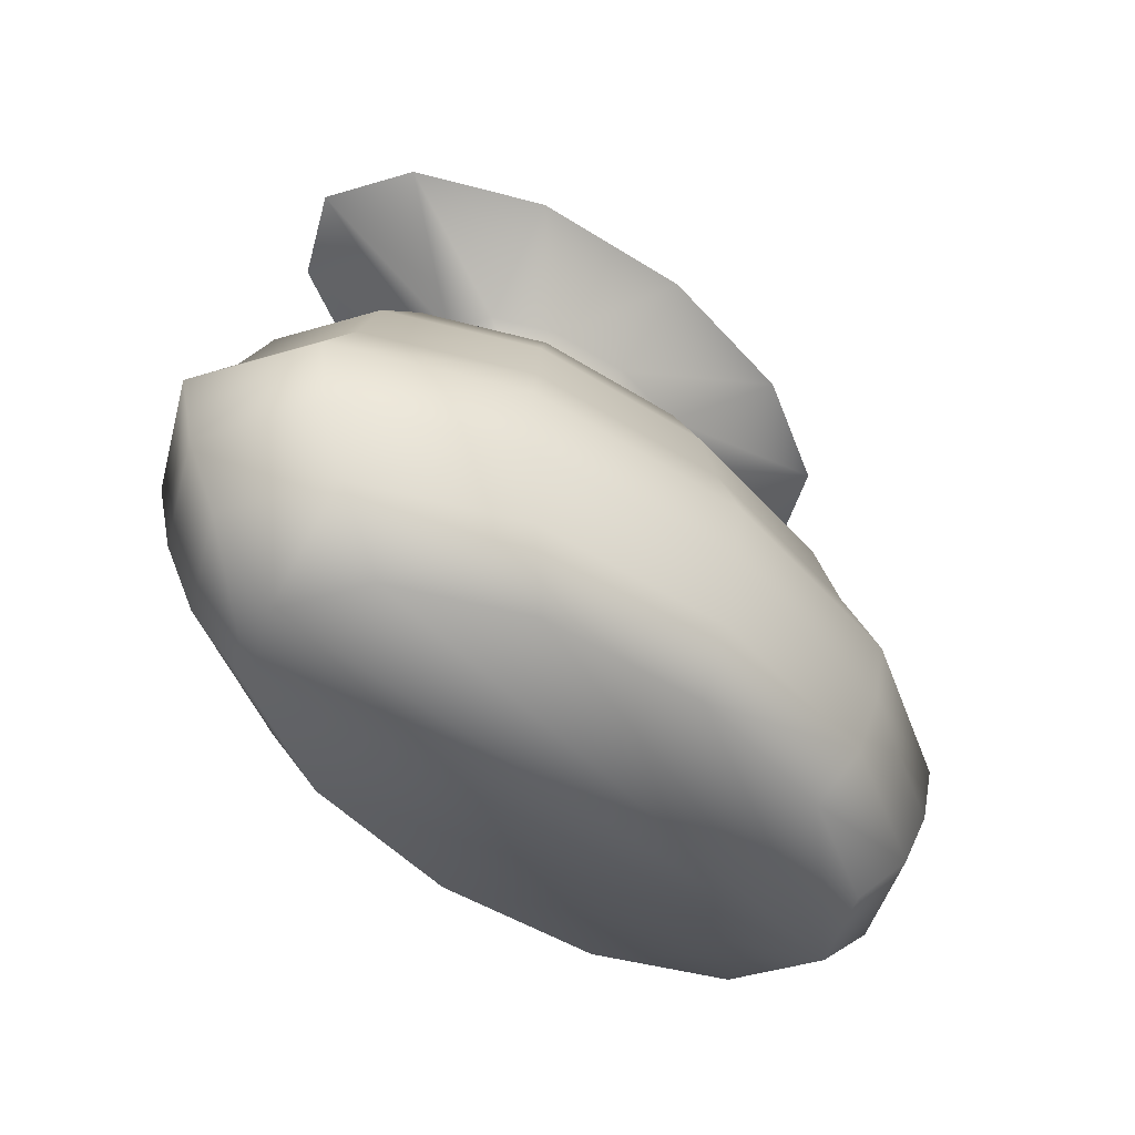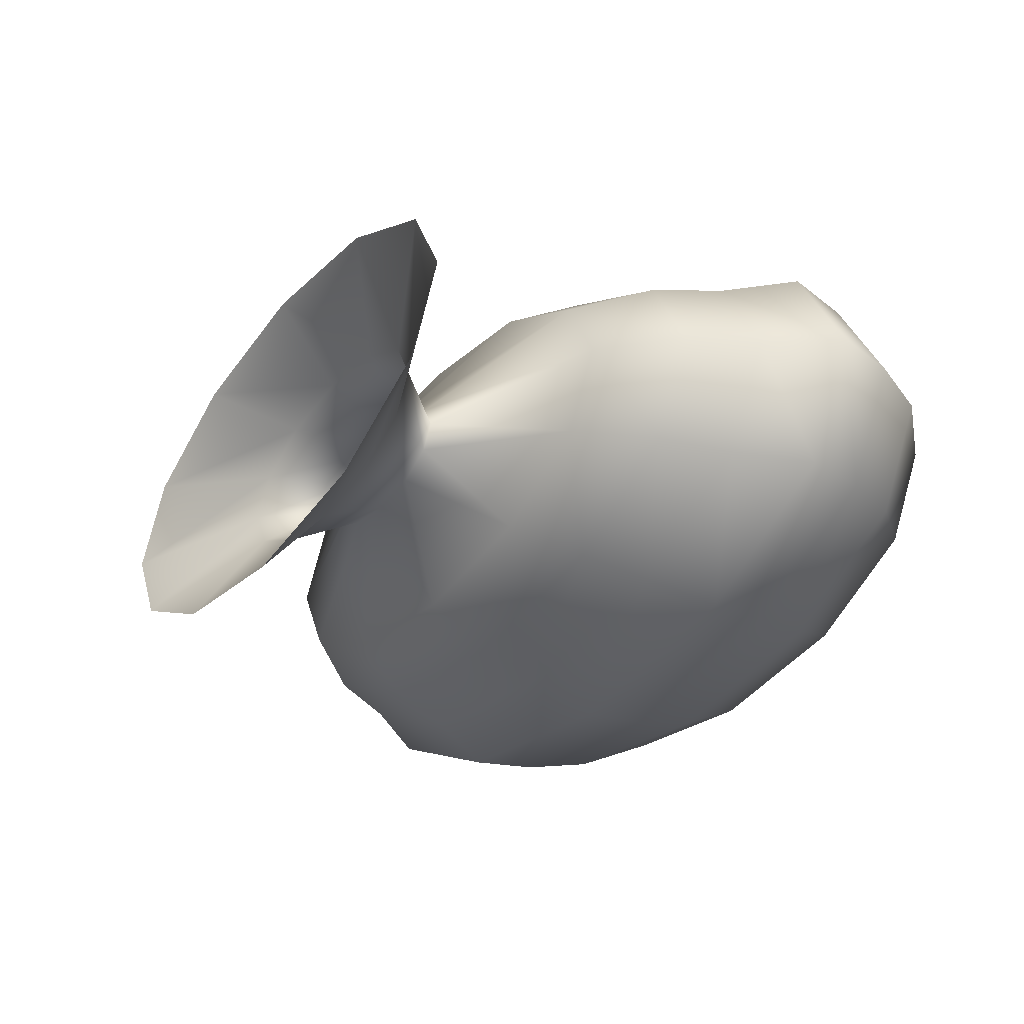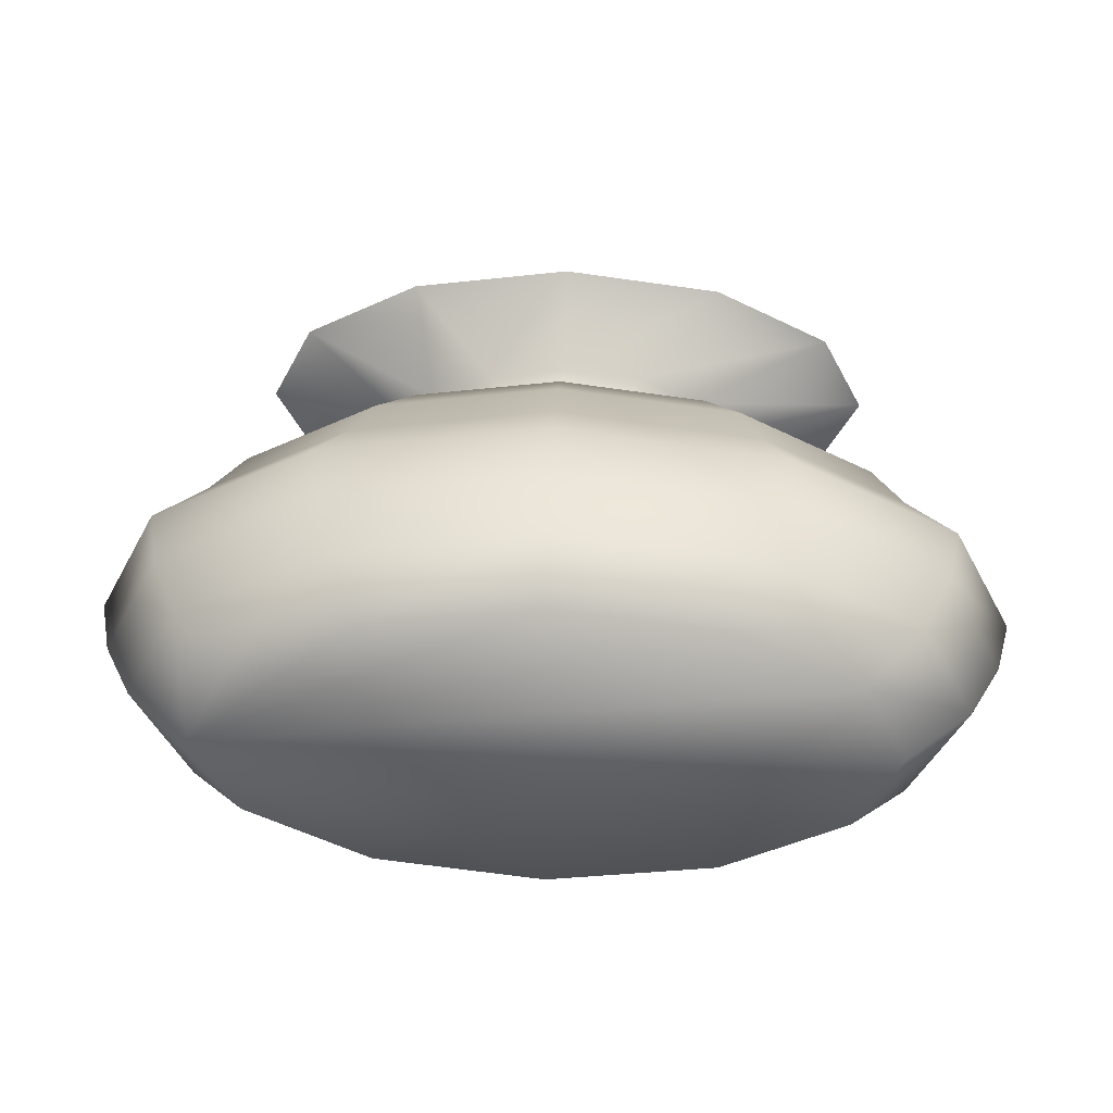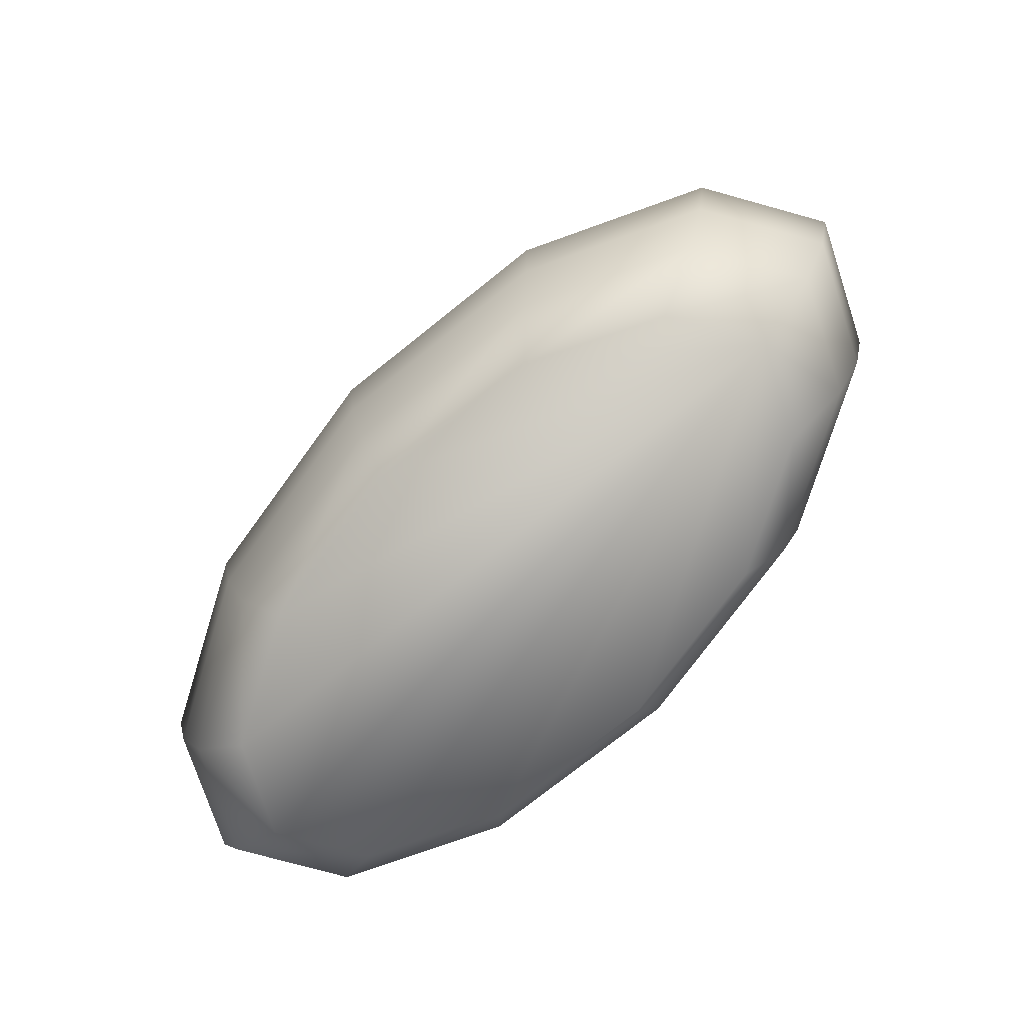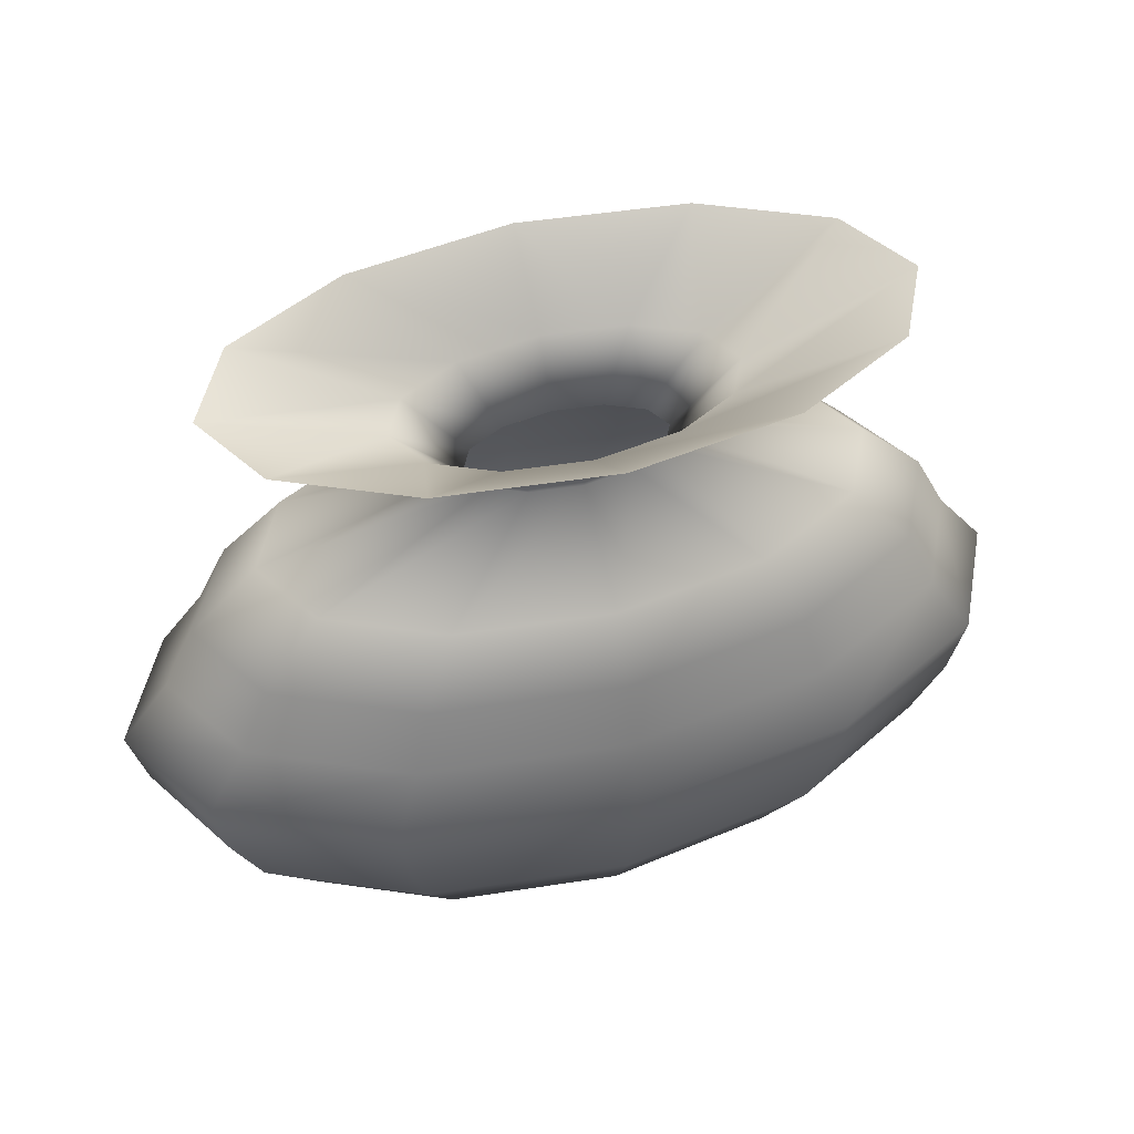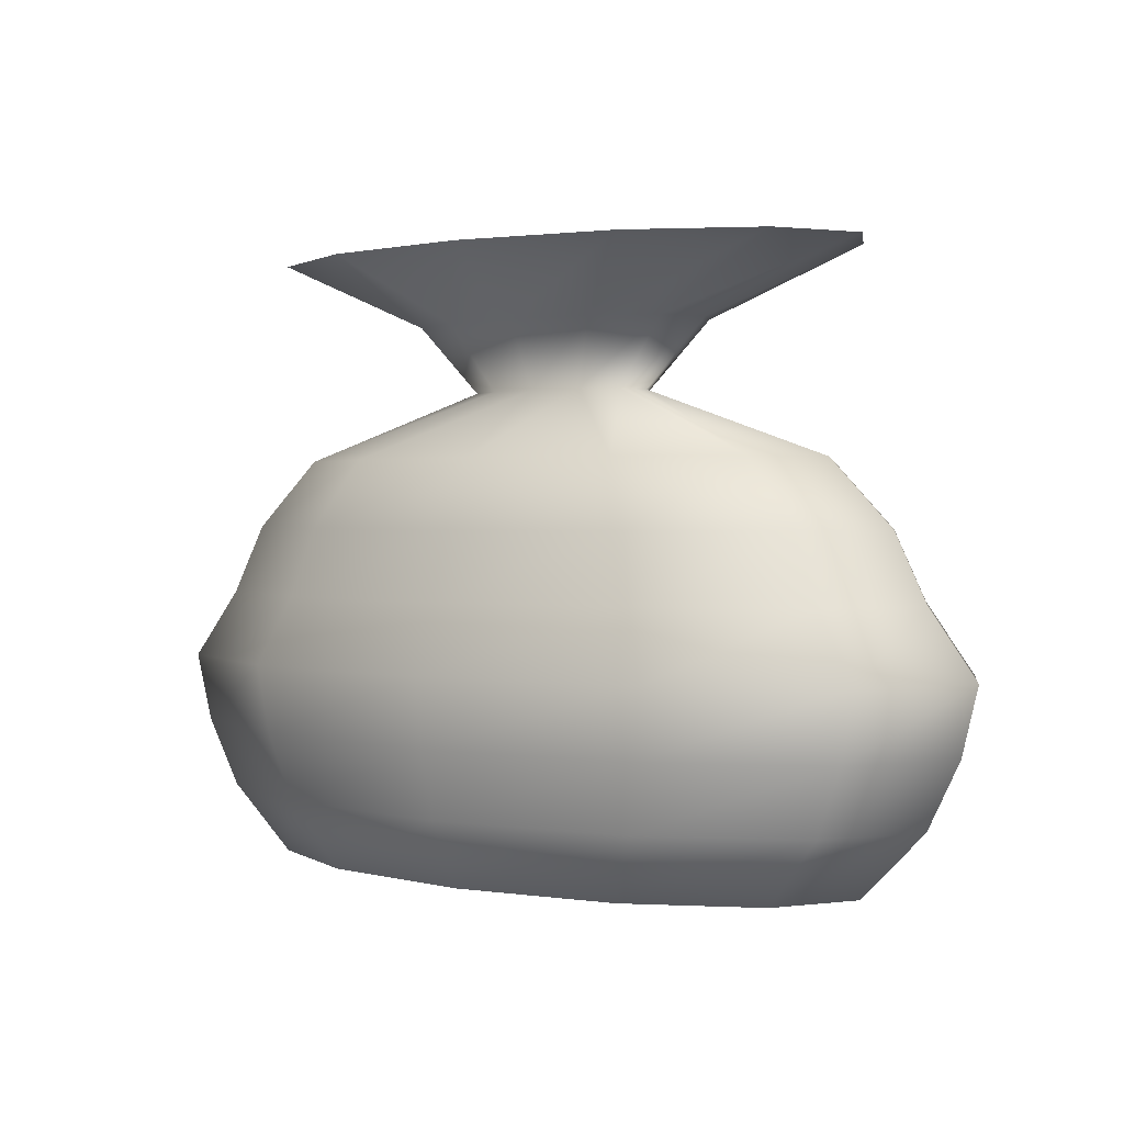
<metadata>
{"format":"obj","ext":"obj","renderer":"f3d","projection":"perspective","resolution":1024,"background":"white","views":[{"elev":-47.5,"azim":136.7,"up":"+Y"},{"elev":-31.9,"azim":-123.1,"up":"+Z"},{"elev":36.7,"azim":2.1,"up":"+Z"},{"elev":-74.8,"azim":-133.7,"up":"+Y"},{"elev":48.8,"azim":-17.5,"up":"+Y"},{"elev":1.3,"azim":36.4,"up":"+Y"}]}
</metadata>
<code>
v 0.148 0.02556 0.2625
v 0.1951 0.02552 0.3505
v 0.3239 0.02542 0.4149
v 0.4998 0.02528 0.4384
v 0.6758 0.02514 0.4149
v 0.8045 0.02504 0.3505
v 0.8517 0.025 0.2625
v 0.8045 0.02504 0.1745
v 0.6758 0.02514 0.1101
v 0.4998 0.02528 0.08657
v 0.3239 0.02542 0.1101
v 0.1951 0.02552 0.1745
v 0.07767 0.09599 0.2625
v 0.1342 0.09594 0.3681
v 0.2888 0.09582 0.4453
v 0.4999 0.09565 0.4736
v 0.711 0.09548 0.4453
v 0.8655 0.09536 0.3681
v 0.9221 0.09531 0.2625
v 0.8655 0.09536 0.1569
v 0.711 0.09548 0.07968
v 0.4999 0.09565 0.05139
v 0.2888 0.09582 0.07968
v 0.1342 0.09594 0.1569
v 0.04254 0.1664 0.2625
v 0.1038 0.1663 0.3769
v 0.2712 0.1662 0.4606
v 0.4999 0.166 0.4912
v 0.7286 0.1658 0.4606
v 0.8961 0.1657 0.3769
v 0.9574 0.1657 0.2625
v 0.8961 0.1657 0.1481
v 0.7286 0.1658 0.06444
v 0.4999 0.166 0.0338
v 0.2712 0.1662 0.06444
v 0.1038 0.1663 0.1481
v 0.025 0.2368 0.2625
v 0.08865 0.2367 0.3812
v 0.2625 0.2366 0.4682
v 0.5 0.2364 0.5
v 0.7375 0.2362 0.4682
v 0.9113 0.2361 0.3812
v 0.975 0.236 0.2625
v 0.9113 0.2361 0.1437
v 0.7375 0.2362 0.05683
v 0.5 0.2364 0.025
v 0.2625 0.2366 0.05683
v 0.08865 0.2367 0.1437
v 0.07783 0.3071 0.2625
v 0.1344 0.3071 0.3681
v 0.2889 0.3069 0.4453
v 0.5001 0.3068 0.4736
v 0.7112 0.3066 0.4453
v 0.8657 0.3065 0.3681
v 0.9223 0.3064 0.2625
v 0.8657 0.3065 0.1569
v 0.7112 0.3066 0.07968
v 0.5001 0.3068 0.05139
v 0.2889 0.3069 0.07968
v 0.1344 0.3071 0.1569
v 0.1131 0.3774 0.2625
v 0.1649 0.3774 0.3593
v 0.3066 0.3773 0.4301
v 0.5001 0.3771 0.456
v 0.6936 0.377 0.4301
v 0.8353 0.3769 0.3593
v 0.8871 0.3768 0.2625
v 0.8353 0.3769 0.1657
v 0.6936 0.377 0.09491
v 0.5001 0.3771 0.06898
v 0.3066 0.3773 0.09491
v 0.1649 0.3774 0.1657
v 0.1835 0.4478 0.2625
v 0.2259 0.4477 0.3417
v 0.3418 0.4476 0.3996
v 0.5002 0.4475 0.4208
v 0.6585 0.4474 0.3996
v 0.7744 0.4473 0.3417
v 0.8168 0.4472 0.2625
v 0.7744 0.4473 0.1833
v 0.6585 0.4474 0.1254
v 0.5002 0.4475 0.1042
v 0.3418 0.4476 0.1254
v 0.2259 0.4477 0.1833
v 0.3947 0.518 0.2625
v 0.4088 0.5179 0.2889
v 0.4474 0.5179 0.3082
v 0.5002 0.5179 0.3153
v 0.553 0.5178 0.3082
v 0.5916 0.5178 0.2889
v 0.6058 0.5178 0.2625
v 0.5916 0.5178 0.2361
v 0.553 0.5178 0.2168
v 0.5002 0.5179 0.2097
v 0.4474 0.5179 0.2168
v 0.4088 0.5179 0.2361
v 0.3244 0.5884 0.2625
v 0.3479 0.5884 0.3065
v 0.4123 0.5883 0.3387
v 0.5003 0.5882 0.3505
v 0.5882 0.5882 0.3387
v 0.6526 0.5881 0.3065
v 0.6762 0.5881 0.2625
v 0.6526 0.5881 0.2185
v 0.5882 0.5882 0.1863
v 0.5003 0.5882 0.1745
v 0.4123 0.5883 0.1863
v 0.3479 0.5884 0.2185
v 0.1485 0.6589 0.2625
v 0.1956 0.6589 0.3505
v 0.3244 0.6588 0.4149
v 0.5003 0.6586 0.4384
v 0.6763 0.6585 0.4149
v 0.805 0.6584 0.3505
v 0.8522 0.6583 0.2625
v 0.805 0.6584 0.1745
v 0.6763 0.6585 0.1101
v 0.5003 0.6586 0.08657
v 0.3244 0.6588 0.1101
v 0.1956 0.6589 0.1745
f 1 2 14
f 2 3 15
f 3 4 16
f 4 5 17
f 5 6 18
f 6 7 19
f 7 8 20
f 8 9 21
f 9 10 22
f 10 11 23
f 11 12 24
f 12 1 13
f 2 1 3
f 13 14 26
f 14 15 27
f 15 16 28
f 16 17 29
f 17 18 30
f 18 19 31
f 19 20 32
f 20 21 33
f 21 22 34
f 22 23 35
f 23 24 36
f 24 13 25
f 25 26 38
f 26 27 39
f 27 28 40
f 28 29 41
f 29 30 42
f 30 31 43
f 31 32 44
f 32 33 45
f 33 34 46
f 34 35 47
f 35 36 48
f 36 25 37
f 37 38 50
f 38 39 51
f 39 40 52
f 40 41 53
f 41 42 54
f 42 43 55
f 43 44 56
f 44 45 57
f 45 46 58
f 46 47 59
f 47 48 60
f 48 37 49
f 49 50 62
f 50 51 63
f 51 52 64
f 52 53 65
f 53 54 66
f 54 55 67
f 55 56 68
f 56 57 69
f 57 58 70
f 58 59 71
f 59 60 72
f 60 49 61
f 61 62 74
f 62 63 75
f 63 64 76
f 64 65 77
f 65 66 78
f 66 67 79
f 67 68 80
f 68 69 81
f 69 70 82
f 70 71 83
f 71 72 84
f 72 61 73
f 73 74 86
f 74 75 87
f 75 76 88
f 76 77 89
f 77 78 90
f 78 79 91
f 79 80 92
f 80 81 93
f 81 82 94
f 82 83 95
f 83 84 96
f 84 73 85
f 85 86 98
f 86 87 99
f 87 88 100
f 88 89 101
f 89 90 102
f 90 91 103
f 91 92 104
f 92 93 105
f 93 94 106
f 94 95 107
f 95 96 108
f 96 85 97
f 97 98 110
f 98 99 111
f 99 100 112
f 100 101 113
f 101 102 114
f 102 103 115
f 103 104 116
f 104 105 117
f 105 106 118
f 106 107 119
f 107 108 120
f 108 97 109
f 1 14 13
f 2 15 14
f 3 16 15
f 4 17 16
f 5 18 17
f 6 19 18
f 7 20 19
f 8 21 20
f 9 22 21
f 10 23 22
f 11 24 23
f 12 13 24
f 1 4 3
f 1 5 4
f 1 6 5
f 1 7 6
f 1 8 7
f 1 9 8
f 1 10 9
f 1 11 10
f 12 11 1
f 13 26 25
f 14 27 26
f 15 28 27
f 16 29 28
f 17 30 29
f 18 31 30
f 19 32 31
f 20 33 32
f 21 34 33
f 22 35 34
f 23 36 35
f 24 25 36
f 25 38 37
f 26 39 38
f 27 40 39
f 28 41 40
f 29 42 41
f 30 43 42
f 31 44 43
f 32 45 44
f 33 46 45
f 34 47 46
f 35 48 47
f 36 37 48
f 37 50 49
f 38 51 50
f 39 52 51
f 40 53 52
f 41 54 53
f 42 55 54
f 43 56 55
f 44 57 56
f 45 58 57
f 46 59 58
f 47 60 59
f 48 49 60
f 49 62 61
f 50 63 62
f 51 64 63
f 52 65 64
f 53 66 65
f 54 67 66
f 55 68 67
f 56 69 68
f 57 70 69
f 58 71 70
f 59 72 71
f 60 61 72
f 61 74 73
f 62 75 74
f 63 76 75
f 64 77 76
f 65 78 77
f 66 79 78
f 67 80 79
f 68 81 80
f 69 82 81
f 70 83 82
f 71 84 83
f 72 73 84
f 73 86 85
f 74 87 86
f 75 88 87
f 76 89 88
f 77 90 89
f 78 91 90
f 79 92 91
f 80 93 92
f 81 94 93
f 82 95 94
f 83 96 95
f 84 85 96
f 85 98 97
f 86 99 98
f 87 100 99
f 88 101 100
f 89 102 101
f 90 103 102
f 91 104 103
f 92 105 104
f 93 106 105
f 94 107 106
f 95 108 107
f 96 97 108
f 97 110 109
f 98 111 110
f 99 112 111
f 100 113 112
f 101 114 113
f 102 115 114
f 103 116 115
f 104 117 116
f 105 118 117
f 106 119 118
f 107 120 119
f 108 109 120

</code>
